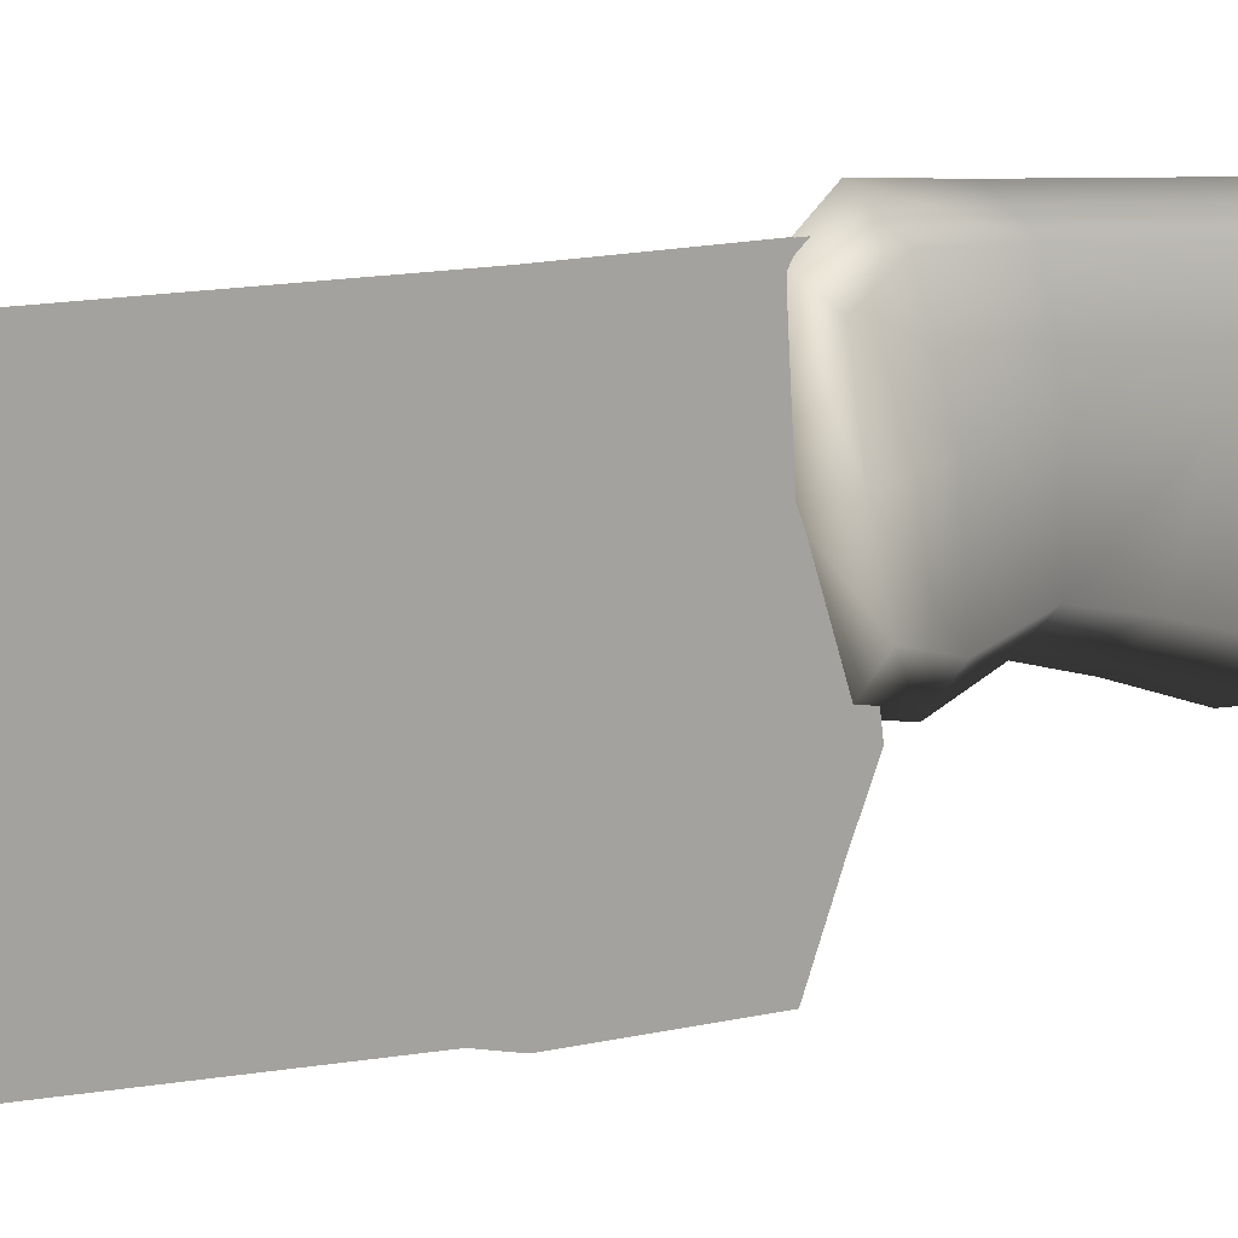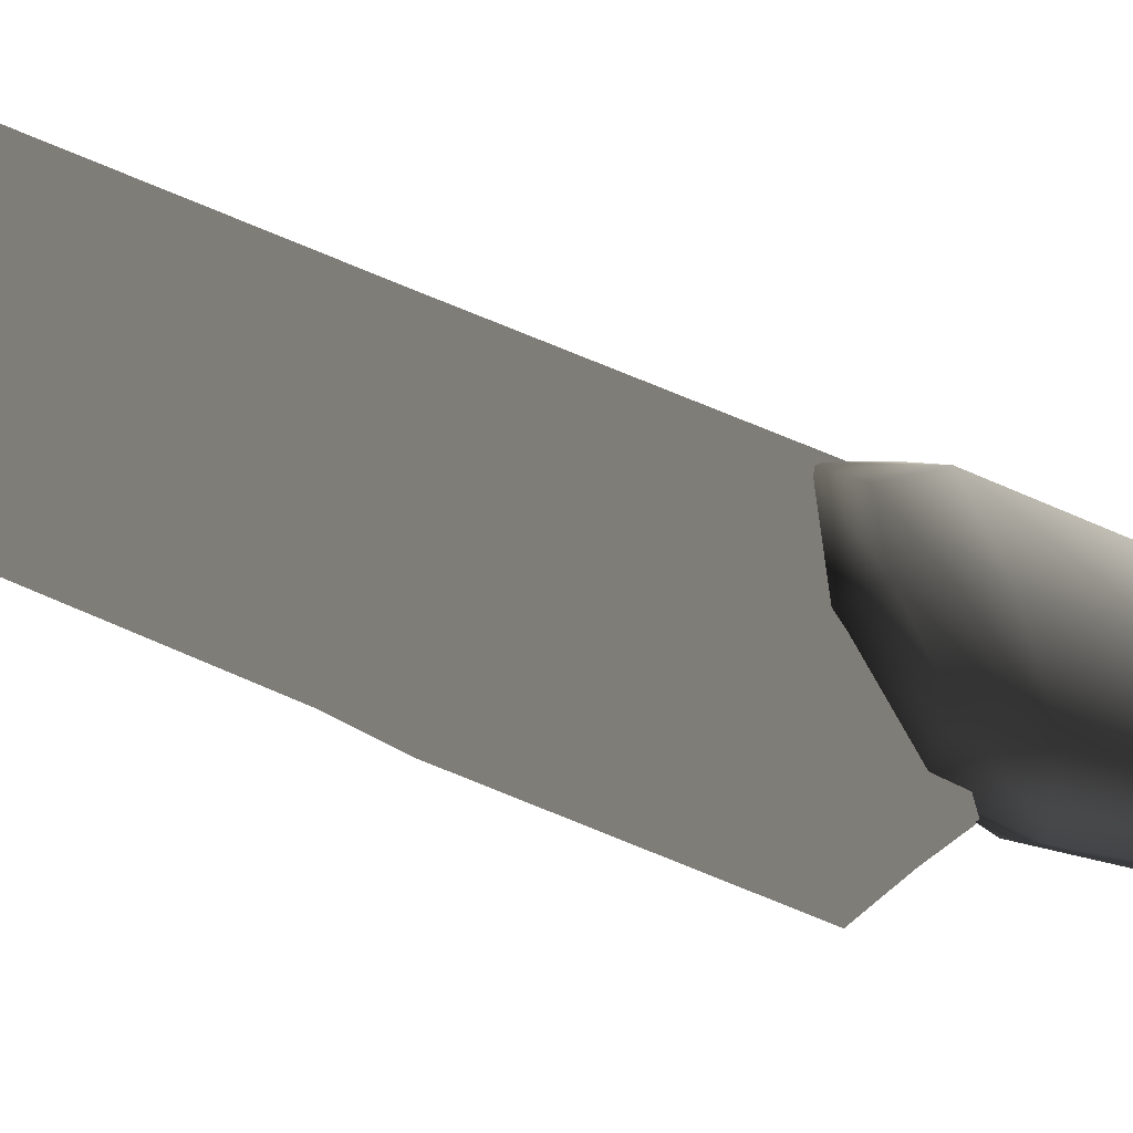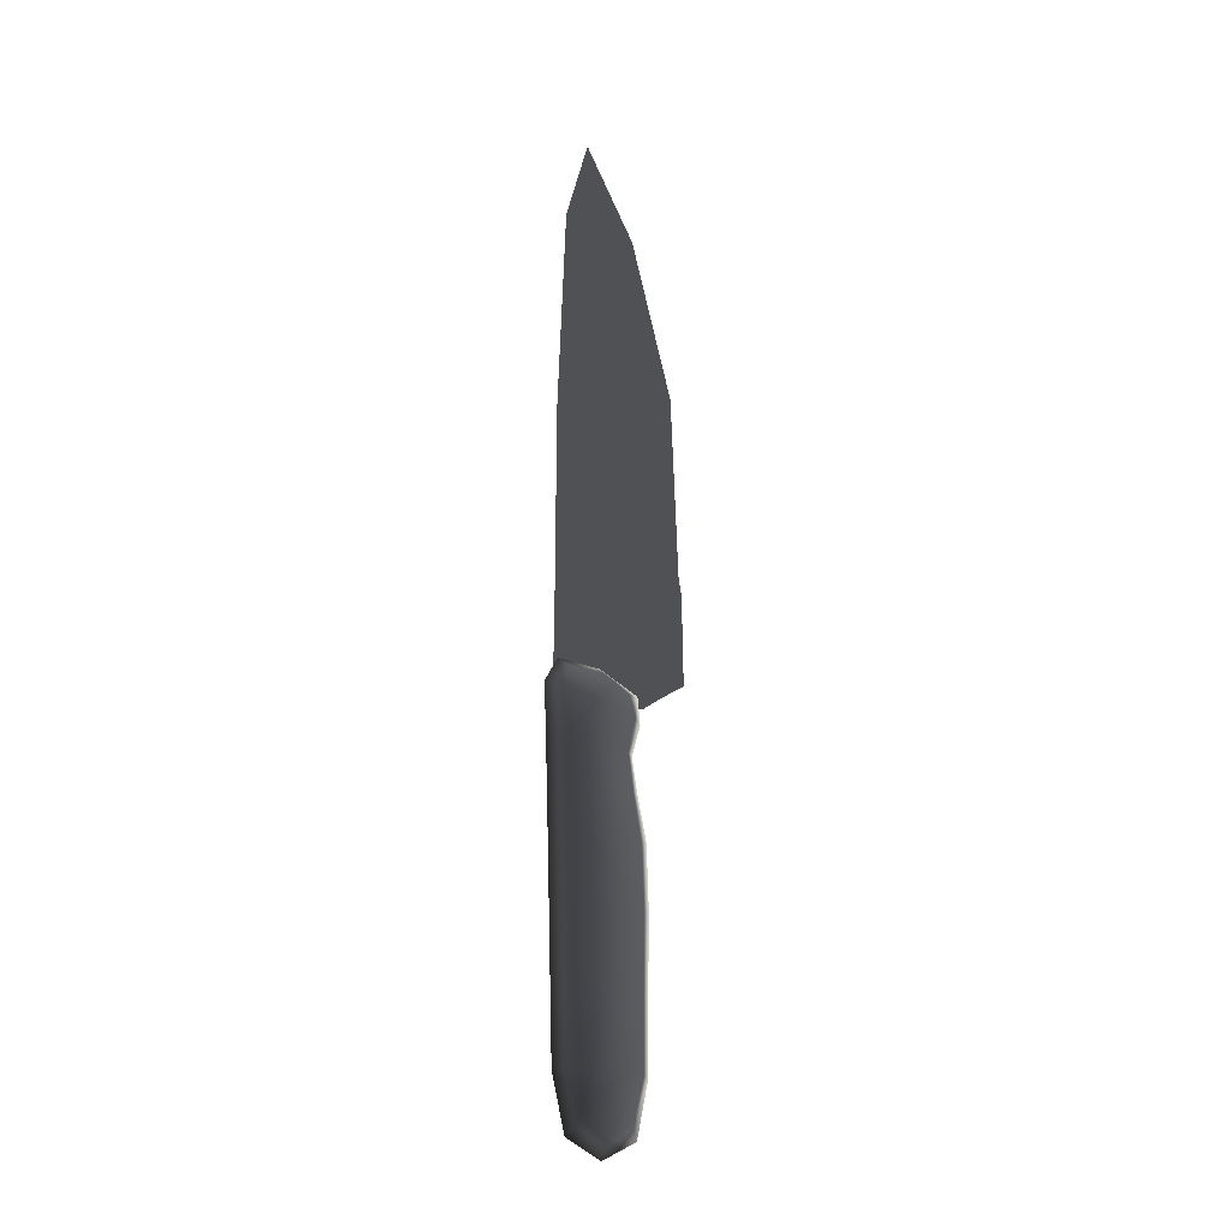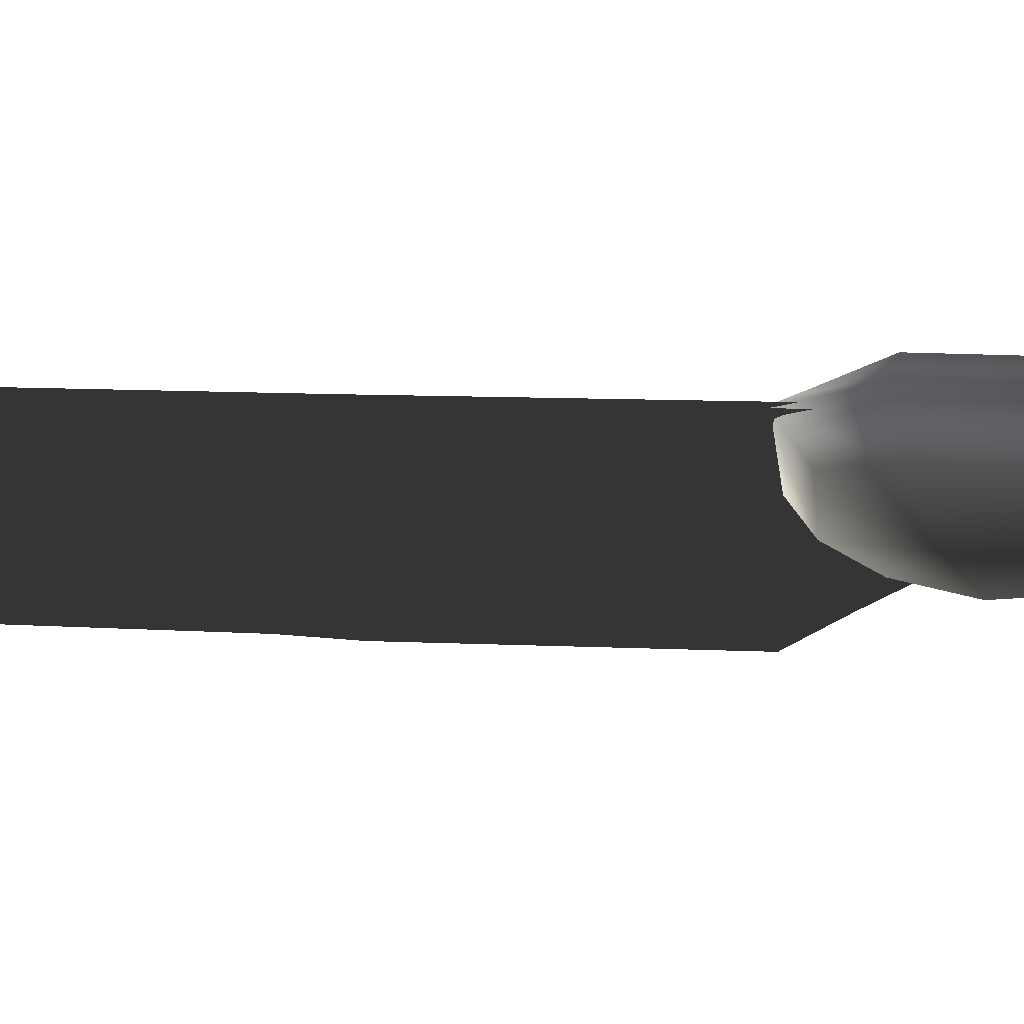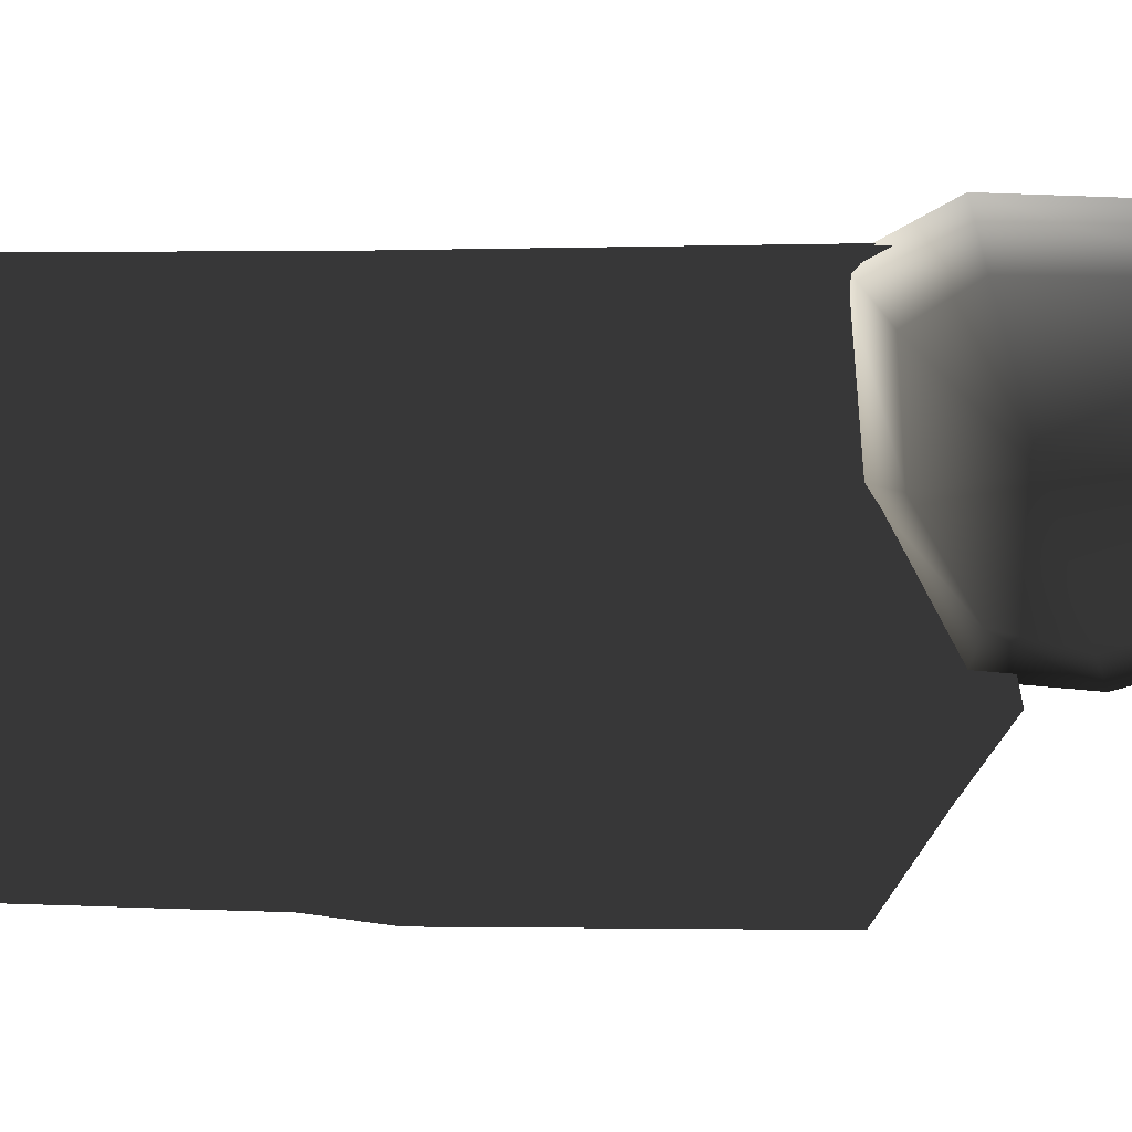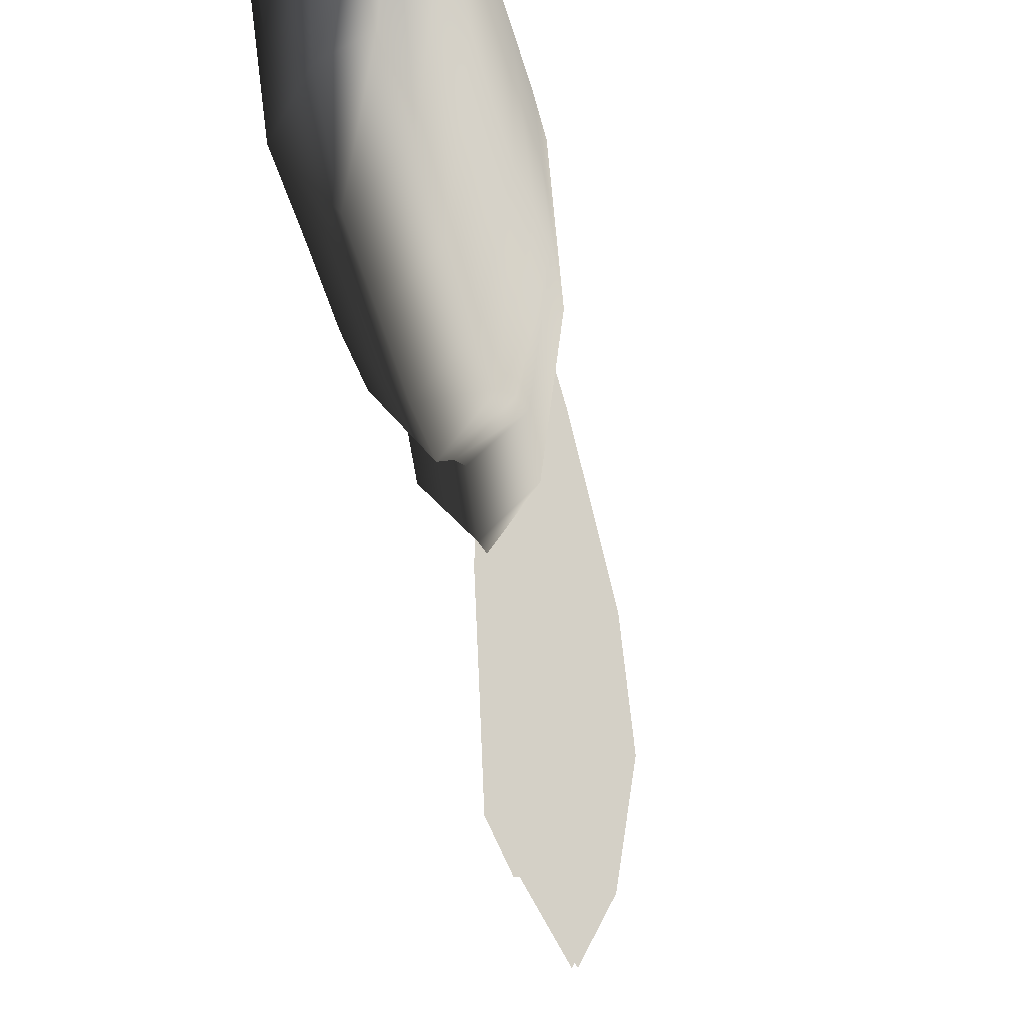
<metadata>
{"format":"obj","ext":"obj","renderer":"f3d","projection":"perspective","resolution":1024,"background":"white","views":[{"elev":4.8,"azim":32.0,"up":"+Y"},{"elev":-50.3,"azim":62.8,"up":"+Y"},{"elev":-19.6,"azim":-119.2,"up":"+Z"},{"elev":68.1,"azim":91.3,"up":"+Y"},{"elev":19.2,"azim":89.0,"up":"+Y"},{"elev":-11.1,"azim":-176.2,"up":"+Y"}]}
</metadata>
<code>
v  -1.052 -2.234 5.581
v  -1.052 -1.807 5.289
v  -1.052 -2.77 5.922
v  -1.052 0.1872 5.689
v  -1.052 -2.743 7.84
v  -1.052 0.1659 7.927
v  -1.052 -2.676 8.275
v  -1.052 0.1646 11.4
v  -1.052 -2.522 12.24
v  -1.052 -0.0113 16.01
v  -1.052 -1.604 15.76
v  -1.052 -0.5053 17.8
v  -1.021 -2.234 5.581
v  -1.021 -1.807 5.289
v  -1.021 -2.77 5.922
v  -1.021 0.1872 5.689
v  -1.021 -2.743 7.84
v  -1.021 0.1659 7.927
v  -1.021 -2.676 8.275
v  -1.021 0.1646 11.4
v  -1.021 -2.522 12.24
v  -1.021 -0.0113 16.01
v  -1.021 -1.604 15.76
v  -1.021 -0.5053 17.8
v  -1.052 -2.234 5.581
v  -1.052 -1.807 5.289
v  -1.052 -2.77 5.922
v  -1.052 0.1872 5.689
v  -1.052 -2.743 7.84
v  -1.052 0.1659 7.927
v  -1.052 -2.676 8.275
v  -1.052 0.1646 11.4
v  -1.052 -2.522 12.24
v  -1.052 -0.0113 16.01
v  -1.052 -1.604 15.76
v  -1.052 -0.5053 17.8
g knife_blade
f 4 3 1
f 1 2 4
f 4 6 5
f 5 3 4
f 6 8 7
f 7 5 6
f 8 10 9
f 9 7 8
f 10 12 11
f 11 9 10
f 16 13 15
f 13 16 14
f 16 17 18
f 17 16 15
f 18 19 20
f 19 18 17
f 20 21 22
f 21 20 19
f 22 23 24
f 23 22 21
f 28 27 25
f 25 26 28
f 28 30 29
f 29 27 28
f 30 32 31
f 31 29 30
f 32 34 33
f 33 31 32
f 34 36 35
f 35 33 34
v  -0.8639 -1.444 -2.786
v  -0.8639 -0.317 -2.771
v  -1.254 -1.444 -2.786
v  -1.254 -0.317 -2.771
v  -0.7956 -1.319 4.293
v  -0.7956 0.1142 4.474
v  -1.322 -1.319 4.293
v  -1.322 0.1142 4.474
v  -0.7956 -0.067 -0.5119
v  -0.7956 -1.639 -0.3766
v  -1.322 -0.067 -0.5119
v  -1.322 -1.639 -0.3766
v  -0.7956 -1.611 2.444
v  -0.7956 -0.0122 1.605
v  -1.322 -0.0122 1.605
v  -1.322 -1.611 2.444
v  -0.8639 -1.398 5.468
v  -0.8639 -0.1222 5.835
v  -1.254 -0.1222 5.835
v  -1.254 -1.398 5.468
v  -1.059 -0.89 -3.474
v  -1.059 -0.8281 5.977
v  -0.7078 -0.8682 -1.911
v  -1.059 0.1552 -1.899
v  -1.41 -0.8682 -1.911
v  -1.059 -1.892 -1.923
v  -0.7078 -0.8503 0.8286
v  -1.059 0.2234 0.4399
v  -1.41 -0.8503 0.8286
v  -1.059 -1.924 1.217
v  -0.7078 -0.6886 3.259
v  -1.059 0.3016 2.982
v  -1.41 -0.6886 3.259
v  -1.059 -1.679 3.537
v  -0.7078 -0.6754 5.245
v  -1.059 0.3963 5.547
v  -1.41 -0.6754 5.245
v  -1.059 -1.747 4.944
v  -1.059 -1.64 -3.094
v  -1.322 -0.8846 -3.083
v  -1.059 -0.1288 -3.072
v  -0.7956 -0.8846 -3.083
v  -0.7078 -0.6024 4.383
v  -1.059 0.353 4.504
v  -1.41 -0.6024 4.383
v  -1.059 -1.558 4.262
v  -0.7956 -0.1006 -1.902
v  -0.7956 -1.431 3.468
v  -1.322 -0.1006 -1.902
v  -1.322 -1.636 -1.919
v  -0.7956 -0.045 0.5371
v  -0.7956 -1.636 -1.919
v  -1.322 -0.045 0.5371
v  -1.322 -1.656 1.12
v  -0.7078 -0.8528 -0.4443
v  -1.059 0.195 -0.5345
v  -1.41 -0.8528 -0.4443
v  -1.059 -1.901 -0.3541
v  -0.7956 -1.656 1.12
v  -0.7956 0.054 3.051
v  -1.322 0.054 3.051
v  -1.322 -1.431 3.468
v  -0.7078 -0.8119 2.024
v  -1.059 0.2543 1.465
v  -1.41 -0.8119 2.024
v  -1.059 -1.878 2.584
v  -0.7956 -0.7899 5.794
v  -1.059 0.1098 6.056
v  -1.322 -0.7899 5.794
v  -1.059 -1.69 5.532
v  -0.7956 -1.479 5.019
v  -0.7956 0.1284 5.471
v  -1.322 0.1284 5.471
v  -1.322 -1.479 5.019
g knife_handle
f 37 75 57
f 57 78 37
f 75 39 76
f 76 57 75
f 40 77 57
f 57 76 40
f 77 38 78
f 78 57 77
f 53 103 58
f 58 106 53
f 103 54 104
f 104 58 103
f 55 105 58
f 58 104 55
f 105 56 106
f 106 58 105
f 37 78 59
f 59 88 37
f 78 38 83
f 83 59 78
f 45 91 59
f 59 83 45
f 91 46 88
f 88 59 91
f 38 77 60
f 60 83 38
f 77 40 85
f 85 60 77
f 47 92 60
f 60 85 47
f 92 45 83
f 83 60 92
f 40 76 61
f 61 85 40
f 76 39 86
f 86 61 76
f 48 93 61
f 61 86 48
f 93 47 85
f 85 61 93
f 39 75 62
f 62 86 39
f 75 37 88
f 88 62 75
f 46 94 62
f 62 88 46
f 94 48 86
f 86 62 94
f 45 87 63
f 63 91 45
f 87 50 99
f 99 63 87
f 49 95 63
f 63 99 49
f 95 46 91
f 91 63 95
f 47 89 64
f 64 92 47
f 89 51 100
f 100 64 89
f 50 87 64
f 64 100 50
f 87 45 92
f 92 64 87
f 48 90 65
f 65 93 48
f 90 52 101
f 101 65 90
f 51 89 65
f 65 101 51
f 89 47 93
f 93 65 89
f 46 95 66
f 66 94 46
f 95 49 102
f 102 66 95
f 52 90 66
f 66 102 52
f 90 48 94
f 94 66 90
f 50 96 67
f 67 99 50
f 96 42 79
f 79 67 96
f 41 84 67
f 67 79 41
f 84 49 99
f 99 67 84
f 51 97 68
f 68 100 51
f 97 44 80
f 80 68 97
f 42 96 68
f 68 80 42
f 96 50 100
f 100 68 96
f 52 98 69
f 69 101 52
f 98 43 81
f 81 69 98
f 44 97 69
f 69 81 44
f 97 51 101
f 101 69 97
f 49 84 70
f 70 102 49
f 84 41 82
f 82 70 84
f 43 98 70
f 70 82 43
f 98 52 102
f 102 70 98
f 41 79 71
f 71 107 41
f 79 42 108
f 108 71 79
f 54 103 71
f 71 108 54
f 103 53 107
f 107 71 103
f 42 80 72
f 72 108 42
f 80 44 109
f 109 72 80
f 55 104 72
f 72 109 55
f 104 54 108
f 108 72 104
f 44 81 73
f 73 109 44
f 81 43 110
f 110 73 81
f 56 105 73
f 73 110 56
f 105 55 109
f 109 73 105
f 43 82 74
f 74 110 43
f 82 41 107
f 107 74 82
f 53 106 74
f 74 107 53
f 106 56 110
f 110 74 106

</code>
